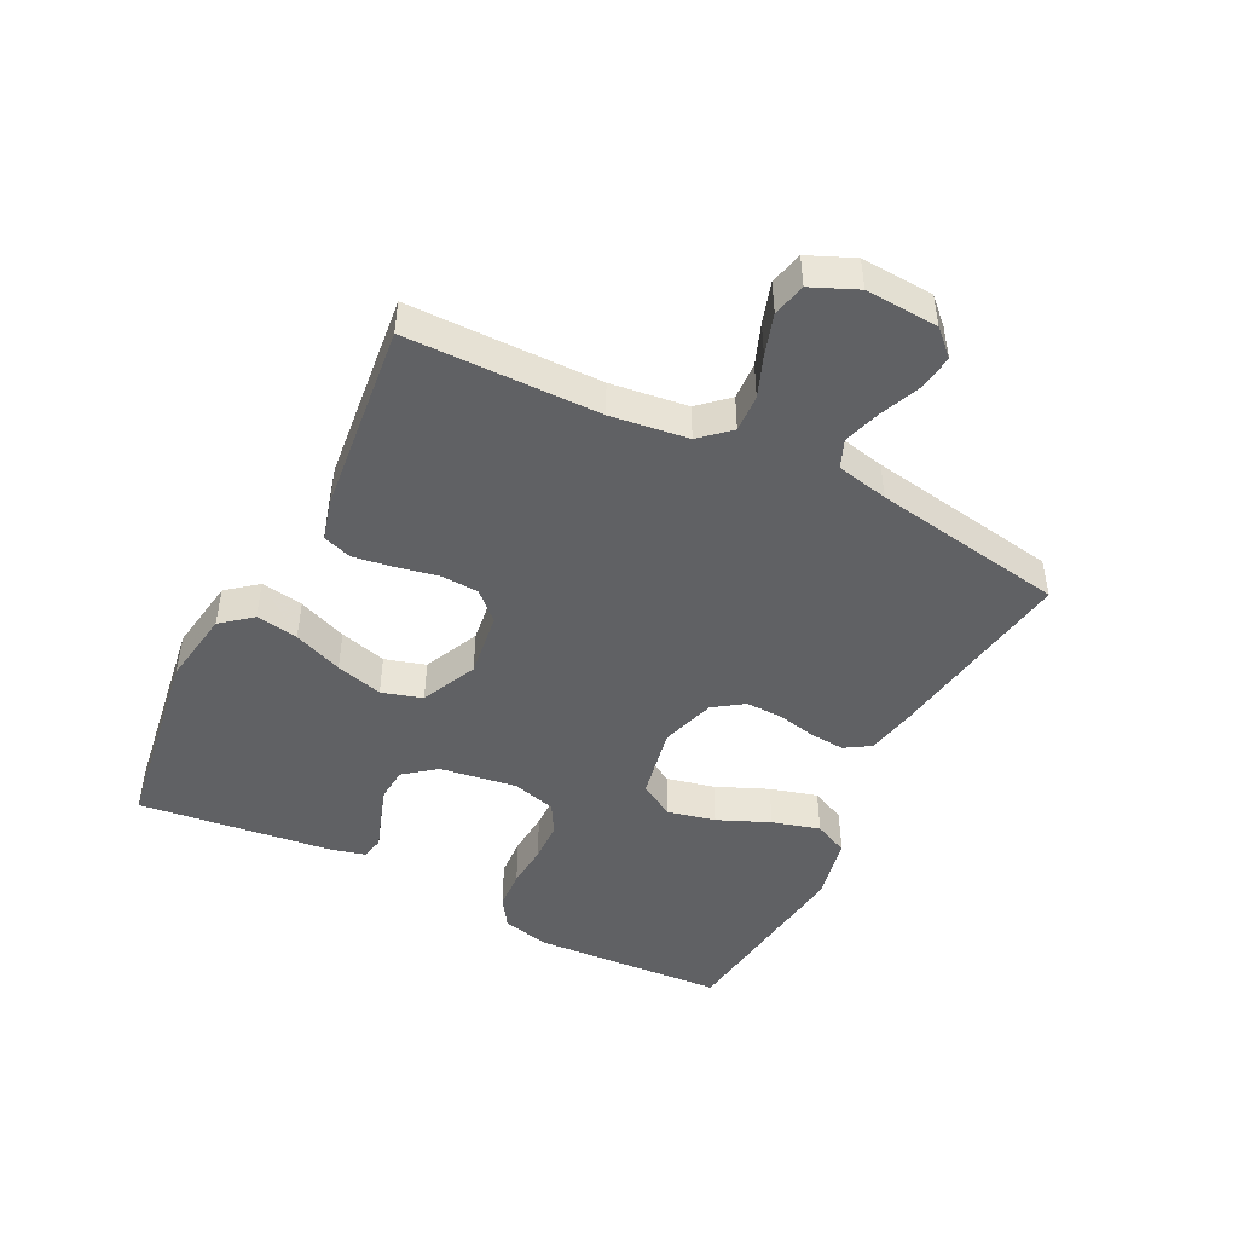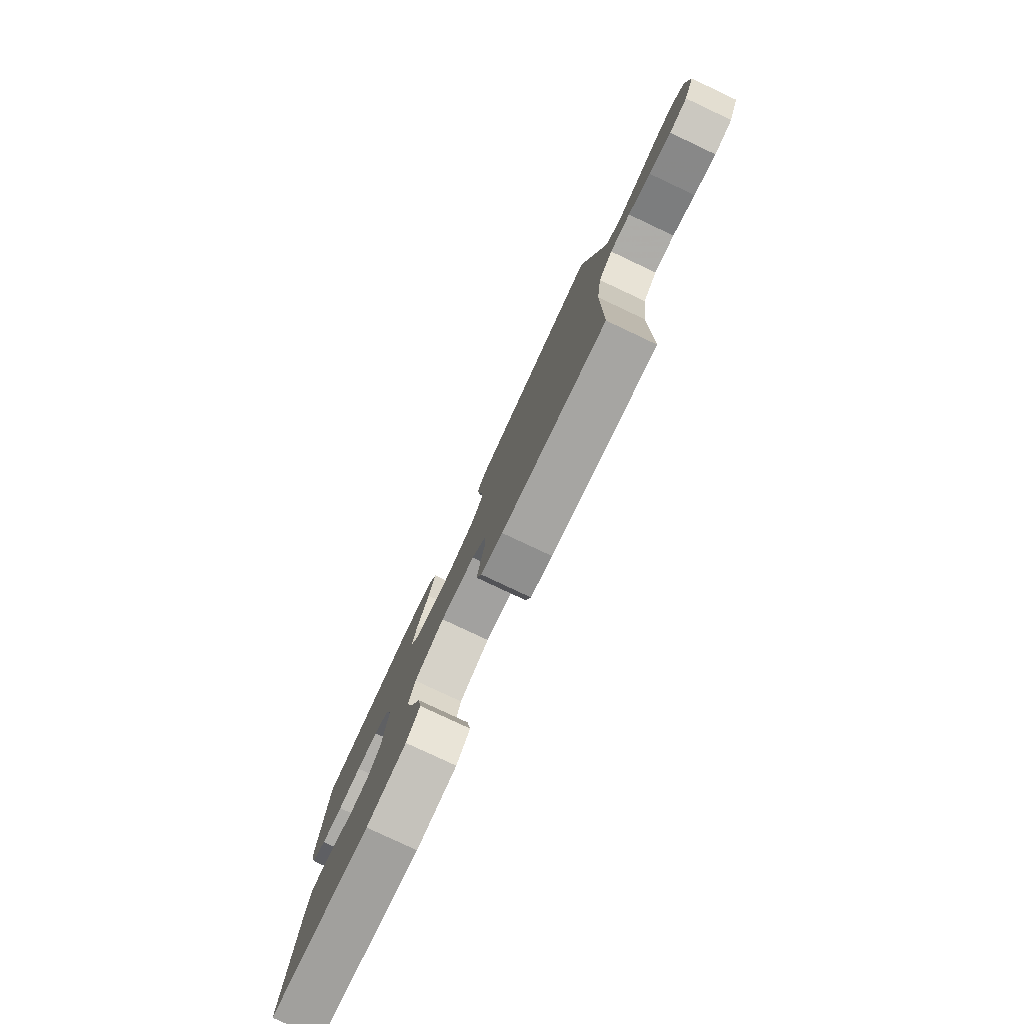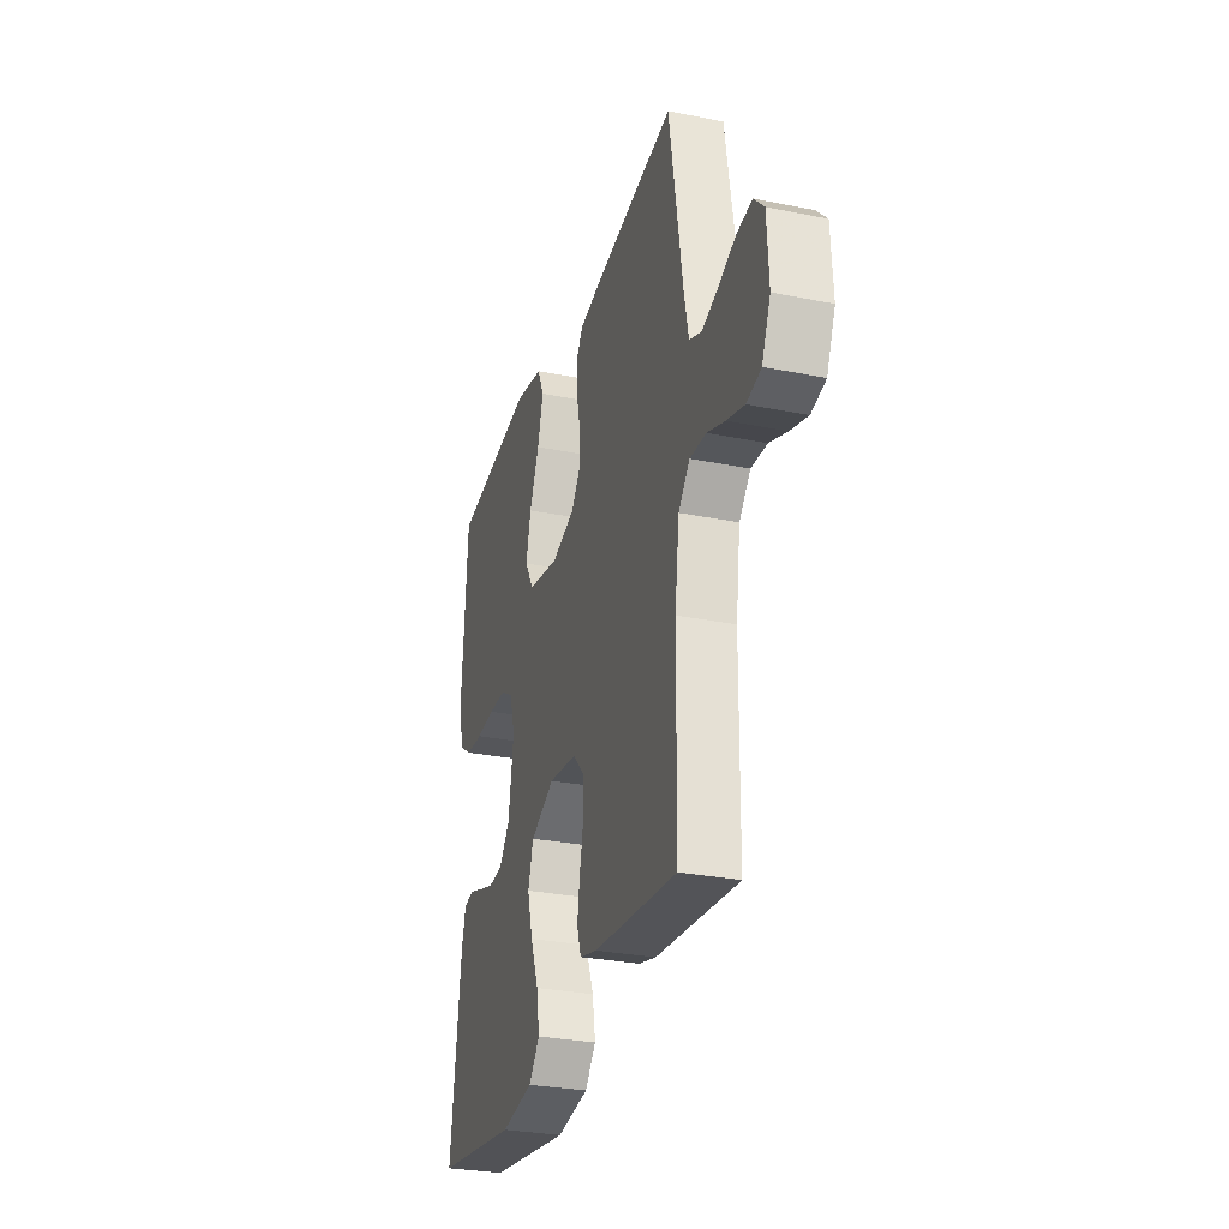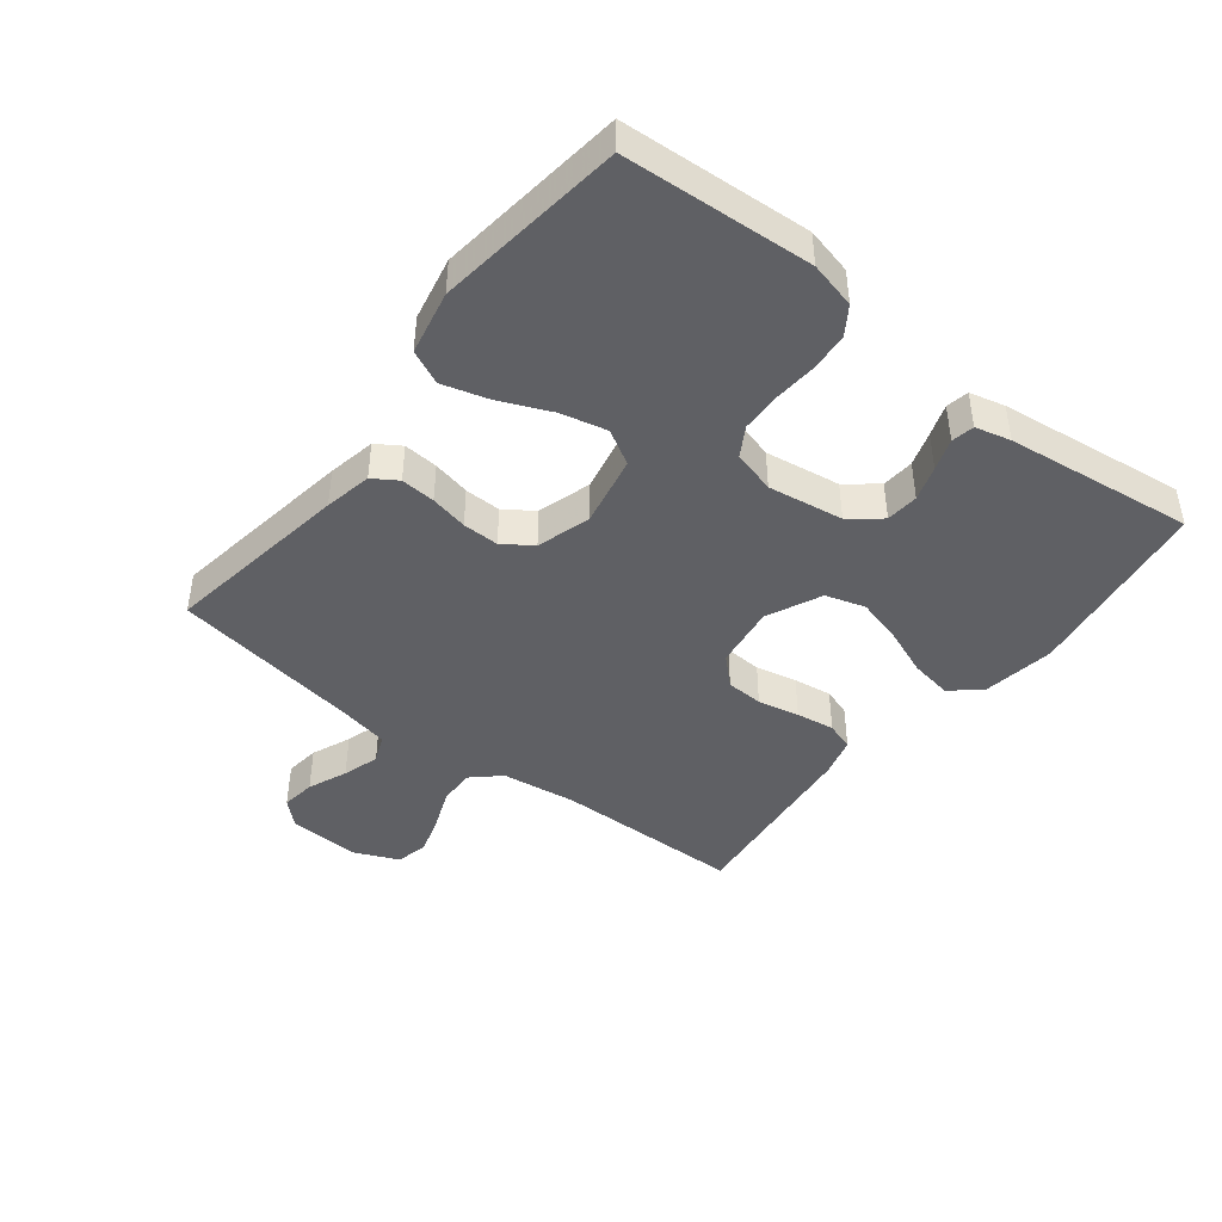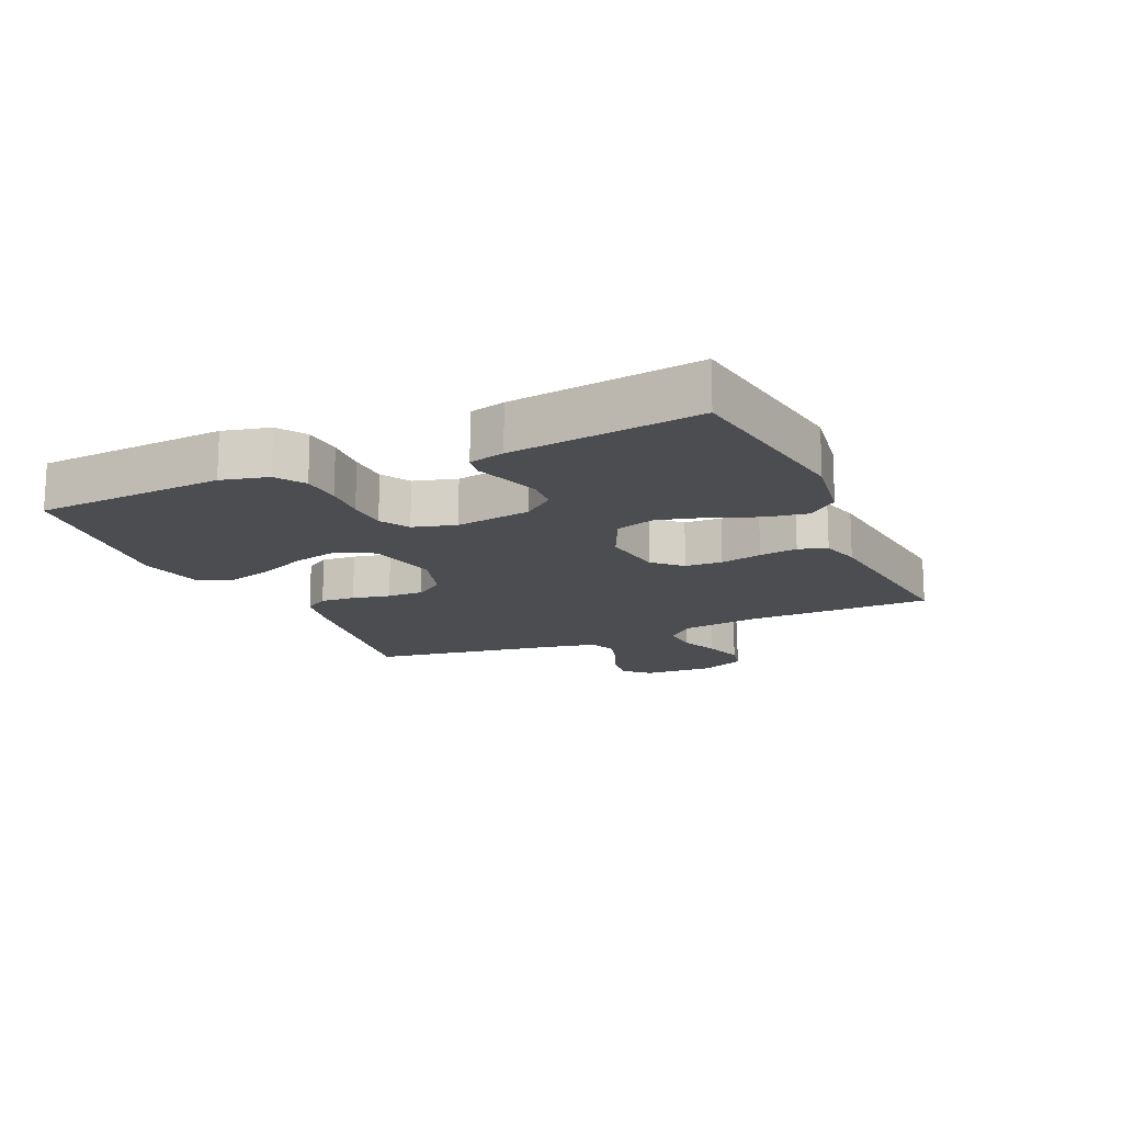
<metadata>
{"format":"obj","ext":"obj","renderer":"f3d","projection":"perspective","resolution":1024,"background":"white","views":[{"elev":-46.8,"azim":-116.9,"up":"+Y"},{"elev":-79.9,"azim":-115.2,"up":"+Z"},{"elev":-29.5,"azim":-106.5,"up":"+Z"},{"elev":-43.7,"azim":52.0,"up":"+Y"},{"elev":-15.6,"azim":114.2,"up":"+Y"}]}
</metadata>
<code>
v 0.5 0.07 0.5
v 0.519 0.07 0.2
v 0.501 0.07 0.126
v 0.456 0.07 0.096
v 0.394 0.07 0.092
v 0.326 0.07 0.097
v 0.263 0.07 0.095
v 0.217 0.07 0.068
v 0.198 0.07 0
v 0.216 0.07 -0.12
v 0.255 0.07 -0.169
v 0.307 0.07 -0.173
v 0.362 0.07 -0.155
v 0.413 0.07 -0.137
v 0.449 0.07 -0.144
v 0.463 0.07 -0.2
v 0.5 0.07 -0.5
v 0.2 0.07 -0.545
v 0.084 0.07 -0.527
v 0.045 0.07 -0.48
v 0.056 0.07 -0.414
v 0.086 0.07 -0.338
v 0.106 0.07 -0.265
v 0.087 0.07 -0.202
v 0 0.07 -0.162
v -0.101 0.07 -0.176
v -0.142 0.07 -0.219
v -0.145 0.07 -0.278
v -0.131 0.07 -0.344
v -0.122 0.07 -0.405
v -0.137 0.07 -0.45
v -0.2 0.07 -0.467
v -0.5 0.07 -0.5
v -0.504 0.07 -0.2
v -0.52 0.07 -0.08
v -0.561 0.07 -0.035
v -0.619 0.07 -0.038
v -0.683 0.07 -0.063
v -0.746 0.07 -0.083
v -0.798 0.07 -0.071
v -0.829 0.07 0
v -0.823 0.07 0.113
v -0.786 0.07 0.152
v -0.731 0.07 0.145
v -0.668 0.07 0.119
v -0.61 0.07 0.101
v -0.566 0.07 0.119
v -0.549 0.07 0.2
v -0.5 0.07 0.5
v -0.2 0.07 0.454
v -0.124 0.07 0.439
v -0.099 0.07 0.4
v -0.103 0.07 0.345
v -0.116 0.07 0.285
v -0.117 0.07 0.227
v -0.085 0.07 0.181
v 0 0.07 0.155
v 0.114 0.07 0.178
v 0.146 0.07 0.233
v 0.129 0.07 0.307
v 0.094 0.07 0.388
v 0.073 0.07 0.462
v 0.098 0.07 0.516
v 0.2 0.07 0.537
v 0.5 0 0.5
v 0.519 0 0.2
v 0.501 0 0.126
v 0.456 0 0.096
v 0.394 0 0.092
v 0.326 0 0.097
v 0.263 0 0.095
v 0.217 0 0.068
v 0.198 0 0
v 0.216 0 -0.12
v 0.255 0 -0.169
v 0.307 0 -0.173
v 0.362 0 -0.155
v 0.413 0 -0.137
v 0.449 0 -0.144
v 0.463 0 -0.2
v 0.5 0 -0.5
v 0.2 0 -0.545
v 0.084 0 -0.527
v 0.045 0 -0.48
v 0.056 0 -0.414
v 0.086 0 -0.338
v 0.106 0 -0.265
v 0.087 0 -0.202
v 0 0 -0.162
v -0.101 0 -0.176
v -0.142 0 -0.219
v -0.145 0 -0.278
v -0.131 0 -0.344
v -0.122 0 -0.405
v -0.137 0 -0.45
v -0.2 0 -0.467
v -0.5 0 -0.5
v -0.504 0 -0.2
v -0.52 0 -0.08
v -0.561 0 -0.035
v -0.619 0 -0.038
v -0.683 0 -0.063
v -0.746 0 -0.083
v -0.798 0 -0.071
v -0.829 0 0
v -0.823 0 0.113
v -0.786 0 0.152
v -0.731 0 0.145
v -0.668 0 0.119
v -0.61 0 0.101
v -0.566 0 0.119
v -0.549 0 0.2
v -0.5 0 0.5
v -0.2 0 0.454
v -0.124 0 0.439
v -0.099 0 0.4
v -0.103 0 0.345
v -0.116 0 0.285
v -0.117 0 0.227
v -0.085 0 0.181
v 0 0 0.155
v 0.114 0 0.178
v 0.146 0 0.233
v 0.129 0 0.307
v 0.094 0 0.388
v 0.073 0 0.462
v 0.098 0 0.516
v 0.2 0 0.537
f 4 5 6
f 3 4 6
f 2 3 6
f 1 2 6
f 64 1 6
f 63 64 6
f 62 63 6
f 61 62 6
f 60 61 6
f 59 60 6 7
f 58 59 7 8
f 57 58 8 9
f 56 57 9 10
f 52 53 54
f 51 52 54
f 50 51 54
f 49 50 54
f 48 49 54
f 47 48 54 55
f 46 47 55 56
f 43 44 45
f 42 43 45
f 41 42 45
f 40 41 45
f 39 40 45
f 38 39 45
f 37 38 45
f 36 37 45 46
f 56 10 11
f 46 56 11
f 36 46 11
f 35 36 11
f 32 33 34
f 31 32 34
f 30 31 34
f 29 30 34
f 28 29 34
f 27 28 34 35
f 20 21 22
f 19 20 22
f 18 19 22
f 17 18 22
f 16 17 22
f 15 16 22
f 14 15 22
f 13 14 22
f 12 13 22 23
f 11 12 23 24
f 26 27 35
f 25 26 35
f 25 35 11
f 11 24 25
f 70 69 68
f 70 68 67
f 70 67 66
f 70 66 65
f 70 65 128
f 70 128 127
f 70 127 126
f 70 126 125
f 70 125 124
f 71 70 124 123
f 72 71 123 122
f 73 72 122 121
f 74 73 121 120
f 118 117 116
f 118 116 115
f 118 115 114
f 118 114 113
f 118 113 112
f 119 118 112 111
f 120 119 111 110
f 109 108 107
f 109 107 106
f 109 106 105
f 109 105 104
f 109 104 103
f 109 103 102
f 109 102 101
f 110 109 101 100
f 75 74 120
f 75 120 110
f 75 110 100
f 75 100 99
f 98 97 96
f 98 96 95
f 98 95 94
f 98 94 93
f 98 93 92
f 99 98 92 91
f 86 85 84
f 86 84 83
f 86 83 82
f 86 82 81
f 86 81 80
f 86 80 79
f 86 79 78
f 86 78 77
f 87 86 77 76
f 88 87 76 75
f 99 91 90
f 99 90 89
f 75 99 89
f 89 88 75
f 1 65 66 2
f 2 66 67 3
f 3 67 68 4
f 4 68 69 5
f 5 69 70 6
f 6 70 71 7
f 7 71 72 8
f 8 72 73 9
f 9 73 74 10
f 10 74 75 11
f 11 75 76 12
f 12 76 77 13
f 13 77 78 14
f 14 78 79 15
f 15 79 80 16
f 16 80 81 17
f 17 81 82 18
f 18 82 83 19
f 19 83 84 20
f 20 84 85 21
f 21 85 86 22
f 22 86 87 23
f 23 87 88 24
f 24 88 89 25
f 25 89 90 26
f 26 90 91 27
f 27 91 92 28
f 28 92 93 29
f 29 93 94 30
f 30 94 95 31
f 31 95 96 32
f 32 96 97 33
f 33 97 98 34
f 34 98 99 35
f 35 99 100 36
f 36 100 101 37
f 37 101 102 38
f 38 102 103 39
f 39 103 104 40
f 40 104 105 41
f 41 105 106 42
f 42 106 107 43
f 43 107 108 44
f 44 108 109 45
f 45 109 110 46
f 46 110 111 47
f 47 111 112 48
f 48 112 113 49
f 49 113 114 50
f 50 114 115 51
f 51 115 116 52
f 52 116 117 53
f 53 117 118 54
f 54 118 119 55
f 55 119 120 56
f 56 120 121 57
f 57 121 122 58
f 58 122 123 59
f 59 123 124 60
f 60 124 125 61
f 61 125 126 62
f 62 126 127 63
f 63 127 128 64
f 64 128 65 1

</code>
